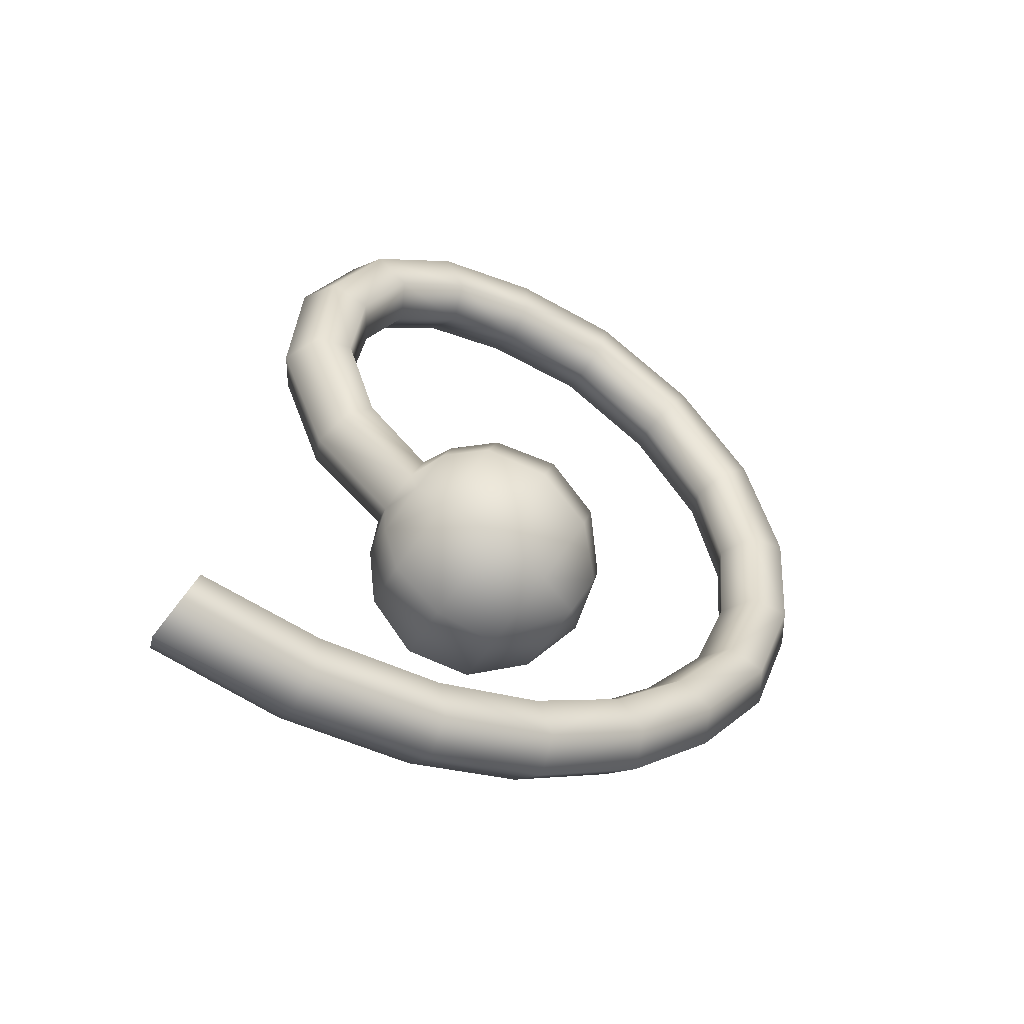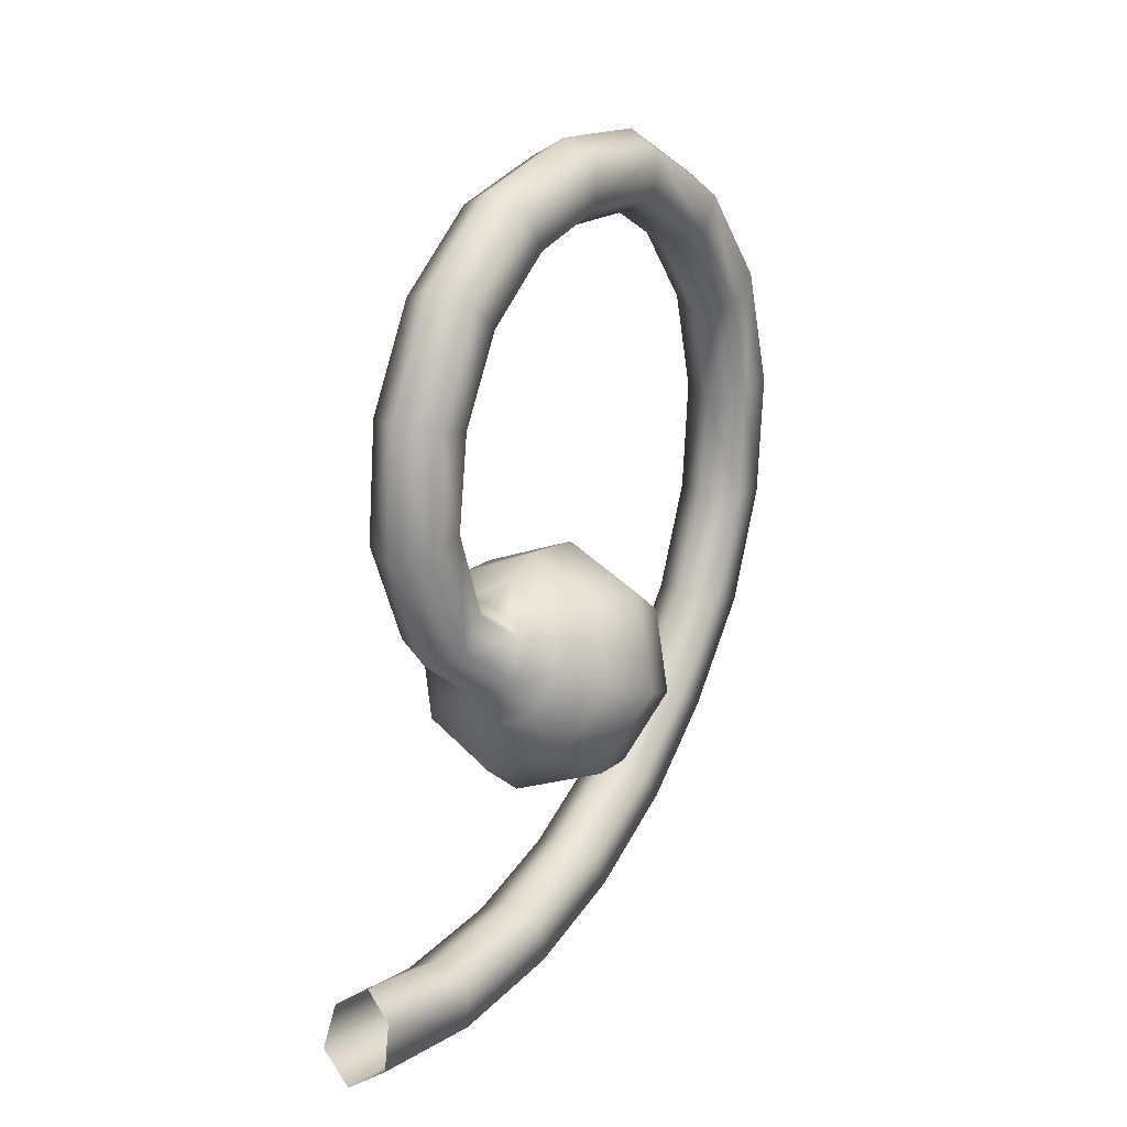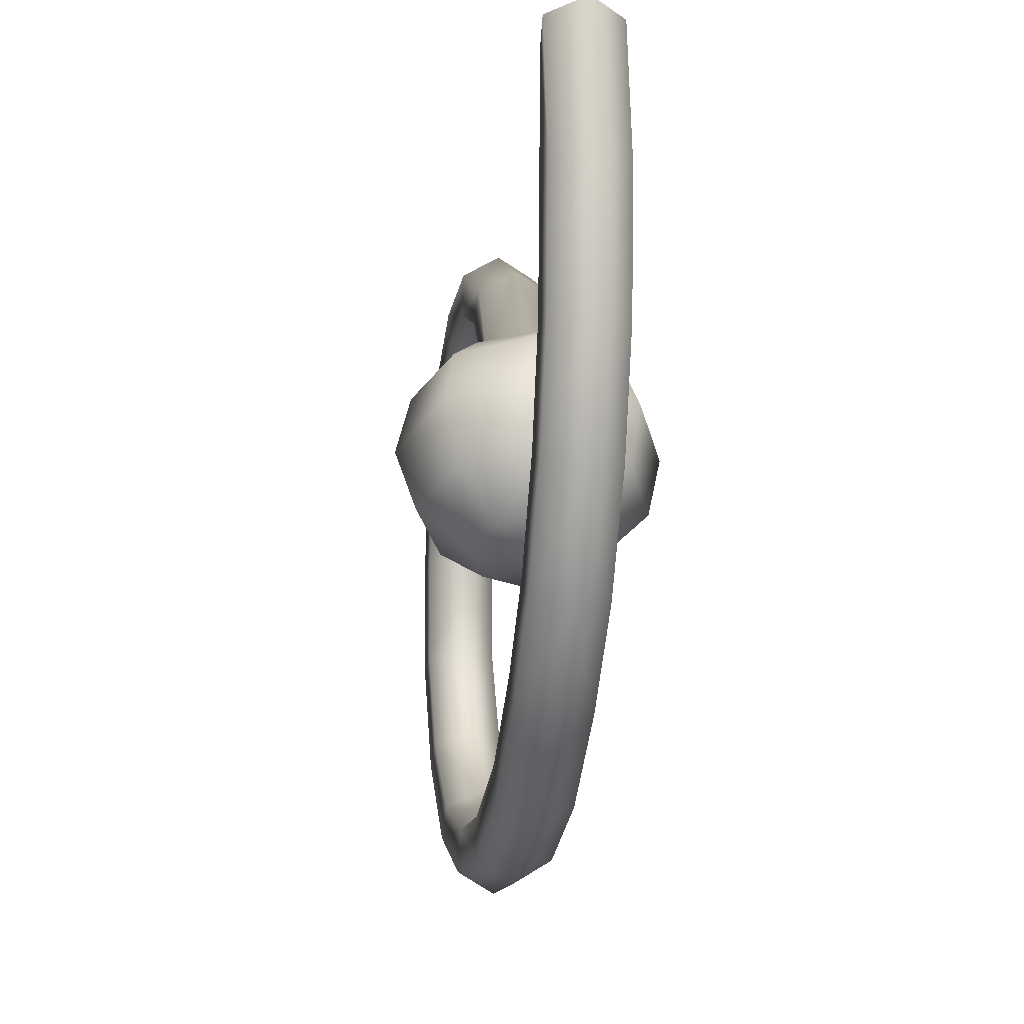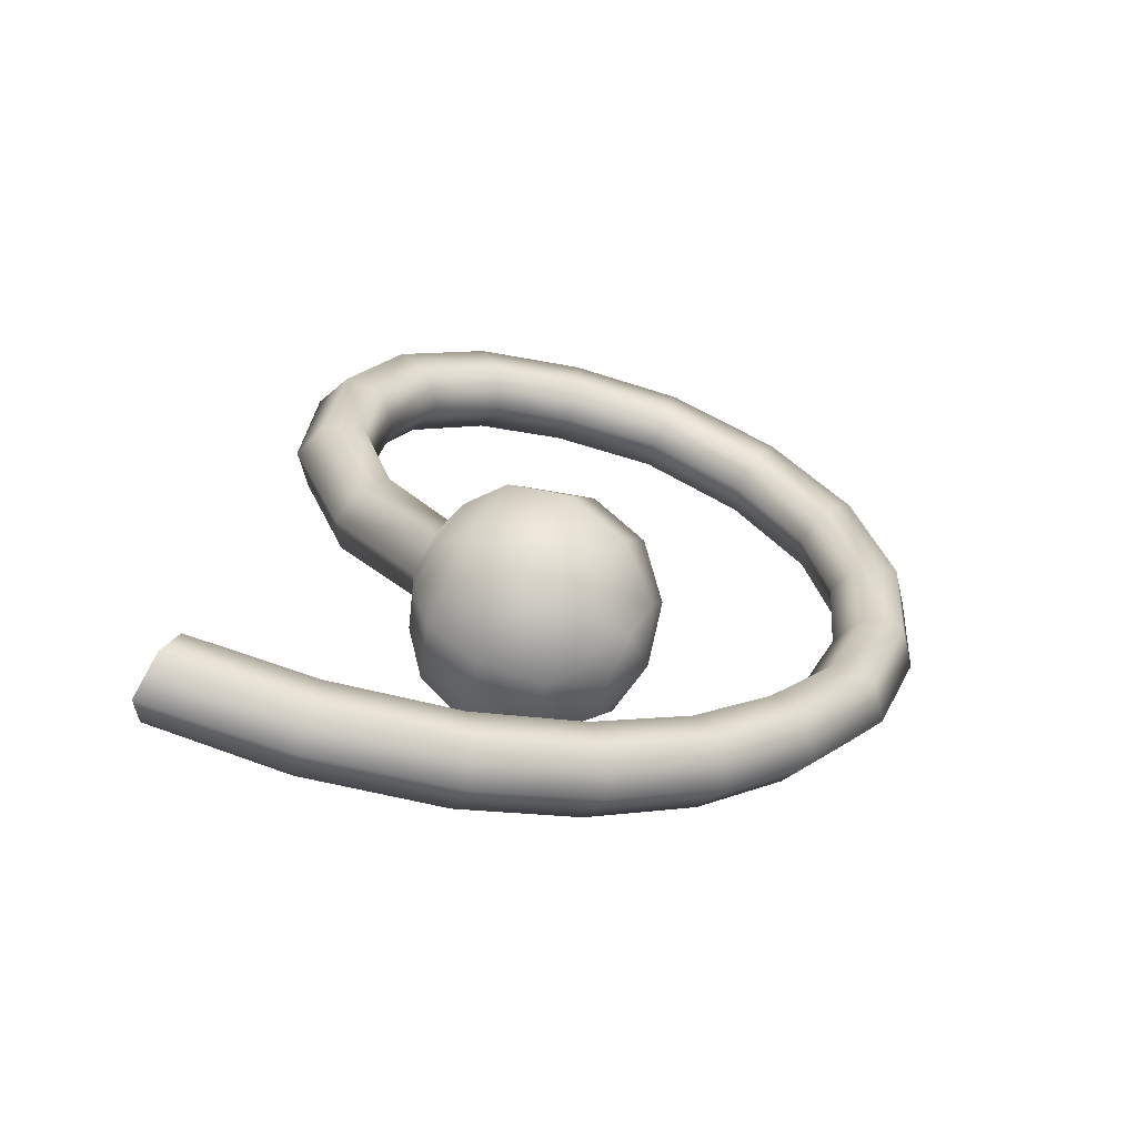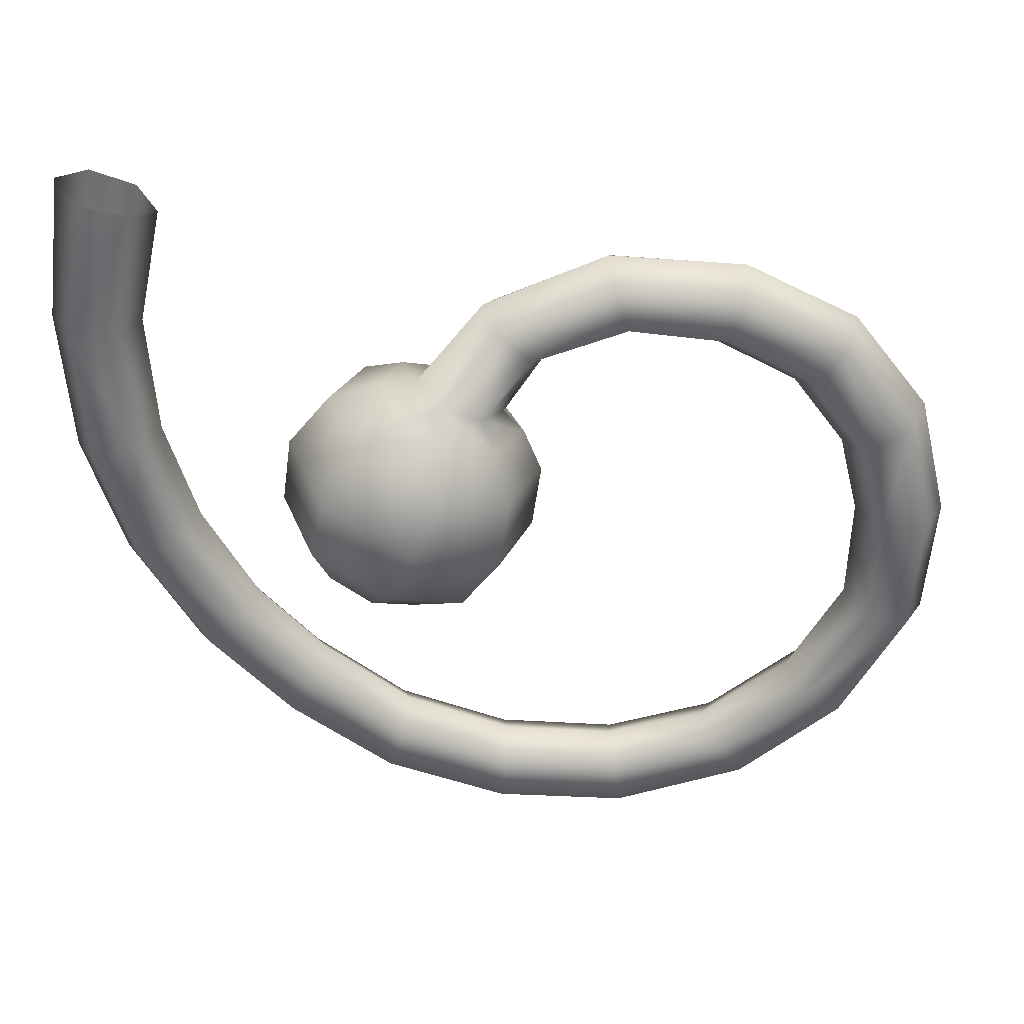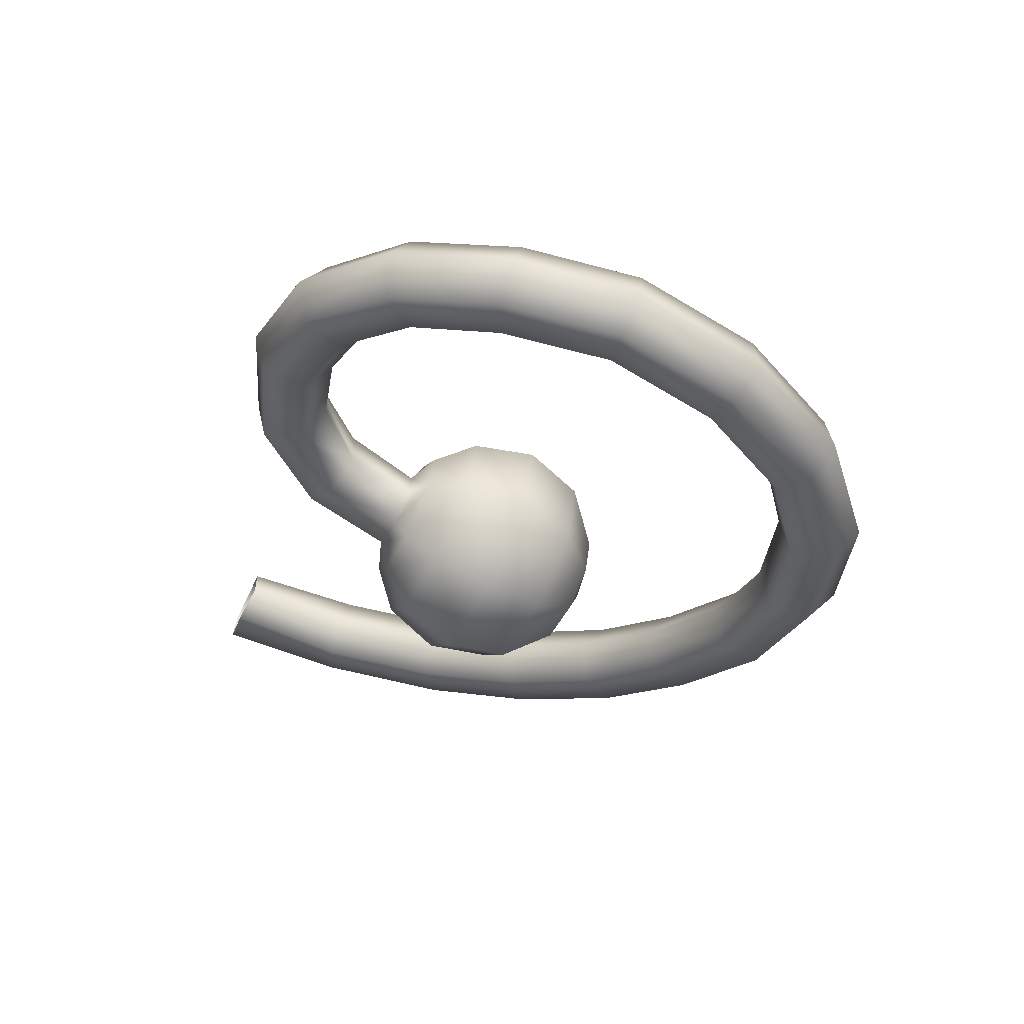
<metadata>
{"format":"obj","ext":"obj","renderer":"f3d","projection":"perspective","resolution":1024,"background":"white","views":[{"elev":-50.9,"azim":59.5,"up":"+Y"},{"elev":20.6,"azim":32.9,"up":"+Y"},{"elev":-10.1,"azim":-9.3,"up":"+Z"},{"elev":-60.4,"azim":73.0,"up":"+Y"},{"elev":35.3,"azim":88.7,"up":"+Z"},{"elev":56.8,"azim":105.8,"up":"+Y"}]}
</metadata>
<code>
g pm0924_00_TailB02Skin_ty3
v -0.35 0.05643 -0.06438
v -0.3477 0.05346 -0.06201
v -0.35 0.05496 -0.06264
v -0.3461 0.05439 -0.06354
v -0.35 0.05766 -0.06762
v -0.3473 0.05058 -0.0608
v -0.3443 0.05523 -0.06665
v -0.35 0.05702 -0.0723
v -0.3448 0.05117 -0.06218
v -0.3434 0.05451 -0.07126
v -0.35 0.05407 -0.07611
v -0.3463 0.04792 -0.06081
v -0.35 0.04891 -0.0601
v -0.35 0.04654 -0.06024
v -0.342 0.05019 -0.06452
v -0.3443 0.04515 -0.06238
v -0.35 0.04276 -0.06137
v -0.3443 0.05191 -0.07517
v -0.35 0.04957 -0.07772
v -0.3407 0.04844 -0.06869
v -0.3434 0.04239 -0.06606
v -0.35 0.03985 -0.06499
v -0.3468 0.04835 -0.07721
v -0.35 0.0449 -0.07707
v -0.3419 0.04667 -0.07291
v -0.3443 0.04139 -0.0707
v -0.35 0.0392 -0.06976
v -0.3454 0.04538 -0.07594
v -0.3468 0.04242 -0.07465
v -0.35 0.04119 -0.07413
v -0.3477 0.05346 -0.06201
v -0.35 0.05787 -0.05804
v -0.35 0.05496 -0.06264
v -0.3474 0.05682 -0.05708
v -0.3474 0.05466 -0.05507
v -0.3473 0.05058 -0.0608
v -0.3474 0.06338 -0.05472
v -0.35 0.0638 -0.05615
v -0.35 0.05357 -0.05406
v -0.35 0.04891 -0.0601
v -0.35 0.06203 -0.05038
v -0.3474 0.06248 -0.05182
v -0.35 0.07142 -0.05118
v -0.3474 0.07019 -0.05567
v -0.35 0.06976 -0.05715
v -0.3474 0.07102 -0.05267
v -0.3474 0.07826 -0.05657
v -0.35 0.07923 -0.05535
v -0.35 0.08458 -0.06241
v -0.3474 0.0763 -0.05904
v -0.35 0.07528 -0.06028
v -0.35 0.079 -0.06542
v -0.3474 0.08042 -0.06467
v -0.35 0.08046 -0.07129
v -0.3474 0.0832 -0.06316
v -0.35 0.08674 -0.07134
v -0.3474 0.08205 -0.0713
v -0.3474 0.08519 -0.07132
v -0.35 0.08613 -0.08028
v -0.3474 0.08173 -0.07916
v -0.35 0.08027 -0.0788
v -0.35 0.07641 -0.08577
v -0.3474 0.08466 -0.0799
v -0.3474 0.07769 -0.08654
v -0.35 0.07016 -0.0907
v -0.3473 0.08024 -0.08814
v -0.35 0.08153 -0.08897
v -0.35 0.07406 -0.09537
v -0.3474 0.07113 -0.09183
v -0.35 0.06312 -0.09246
v -0.3473 0.07308 -0.09416
v -0.35 0.06405 -0.09852
v -0.3474 0.06336 -0.09392
v -0.3473 0.06383 -0.09695
v -0.35 0.05454 -0.09787
v -0.3474 0.05501 -0.09323
v -0.35 0.05515 -0.09176
v -0.35 0.04775 -0.08871
v -0.3473 0.05471 -0.09628
v -0.3474 0.04724 -0.0901
v -0.35 0.0416 -0.08359
v -0.3473 0.04619 -0.09297
v -0.35 0.04565 -0.09445
v -0.35 0.03814 -0.08859
v -0.3474 0.04074 -0.08481
v -0.3473 0.03901 -0.08731
v -0.35 0.03221 -0.08193
v -0.3474 0.03337 -0.08094
v -0.35 0.0277 -0.0738
v -0.3474 0.03569 -0.07899
v -0.35 0.03685 -0.07803
v -0.3474 0.02906 -0.07313
v -0.35 0.02504 -0.06489
v -0.3474 0.03179 -0.07181
v -0.35 0.03316 -0.07115
v -0.35 0.03097 -0.06366
v -0.3474 0.02652 -0.06458
v -0.35 0.02439 -0.05454
v -0.3474 0.02948 -0.06396
v -0.3474 0.0259 -0.05463
v -0.35 0.02573 -0.04417
v -0.3473 0.02754 -0.04492
v -0.3477 0.03067 -0.04593
v -0.3474 0.02893 -0.05482
v -0.35 0.03045 -0.05492
v -0.35 0.03222 -0.04672
v -0.35 0.05643 -0.06438
v -0.35 0.05496 -0.06264
v -0.3523 0.05346 -0.06201
v -0.3539 0.05439 -0.06354
v -0.35 0.05766 -0.06762
v -0.3527 0.05058 -0.0608
v -0.3557 0.05523 -0.06665
v -0.35 0.05702 -0.0723
v -0.3552 0.05117 -0.06218
v -0.3566 0.05451 -0.07126
v -0.35 0.05407 -0.07611
v -0.3537 0.04792 -0.06081
v -0.35 0.04891 -0.0601
v -0.35 0.04654 -0.06024
v -0.358 0.05019 -0.06452
v -0.3557 0.04515 -0.06238
v -0.35 0.04276 -0.06137
v -0.3557 0.05191 -0.07517
v -0.35 0.04957 -0.07772
v -0.3593 0.04844 -0.06869
v -0.3566 0.04239 -0.06606
v -0.35 0.03985 -0.06499
v -0.3532 0.04835 -0.07721
v -0.35 0.0449 -0.07707
v -0.3581 0.04667 -0.07291
v -0.3557 0.04139 -0.0707
v -0.35 0.0392 -0.06976
v -0.3546 0.04538 -0.07594
v -0.3532 0.04242 -0.07465
v -0.35 0.04119 -0.07413
v -0.3523 0.05346 -0.06201
v -0.35 0.05496 -0.06264
v -0.35 0.05787 -0.05804
v -0.3526 0.05682 -0.05708
v -0.3526 0.05466 -0.05507
v -0.3527 0.05058 -0.0608
v -0.3526 0.06338 -0.05472
v -0.35 0.0638 -0.05615
v -0.35 0.05357 -0.05406
v -0.35 0.04891 -0.0601
v -0.35 0.06203 -0.05038
v -0.3526 0.06248 -0.05182
v -0.35 0.07142 -0.05118
v -0.3526 0.07019 -0.05567
v -0.35 0.06976 -0.05715
v -0.3526 0.07102 -0.05267
v -0.3526 0.07826 -0.05657
v -0.35 0.07923 -0.05535
v -0.35 0.08458 -0.06241
v -0.3526 0.0763 -0.05904
v -0.35 0.07528 -0.06028
v -0.35 0.079 -0.06542
v -0.3526 0.08042 -0.06467
v -0.35 0.08046 -0.07129
v -0.3526 0.0832 -0.06316
v -0.35 0.08674 -0.07134
v -0.3526 0.08205 -0.0713
v -0.3526 0.08519 -0.07132
v -0.35 0.08613 -0.08028
v -0.3526 0.08173 -0.07916
v -0.35 0.08027 -0.0788
v -0.35 0.07641 -0.08577
v -0.3526 0.08466 -0.0799
v -0.3526 0.07769 -0.08654
v -0.35 0.07016 -0.0907
v -0.3527 0.08024 -0.08814
v -0.35 0.08153 -0.08897
v -0.35 0.07406 -0.09537
v -0.3526 0.07113 -0.09183
v -0.35 0.06312 -0.09246
v -0.3527 0.07308 -0.09416
v -0.35 0.06405 -0.09852
v -0.3526 0.06336 -0.09392
v -0.3527 0.06383 -0.09695
v -0.35 0.05454 -0.09787
v -0.3526 0.05501 -0.09323
v -0.35 0.05515 -0.09176
v -0.35 0.04775 -0.08871
v -0.3527 0.05471 -0.09628
v -0.3526 0.04724 -0.0901
v -0.35 0.0416 -0.08359
v -0.3527 0.04619 -0.09297
v -0.35 0.04565 -0.09445
v -0.35 0.03814 -0.08859
v -0.3526 0.04074 -0.08481
v -0.3527 0.03901 -0.08731
v -0.35 0.03221 -0.08193
v -0.3526 0.03337 -0.08094
v -0.35 0.0277 -0.0738
v -0.3526 0.03569 -0.07899
v -0.35 0.03685 -0.07803
v -0.3526 0.02906 -0.07313
v -0.35 0.02504 -0.06489
v -0.3526 0.03179 -0.07181
v -0.35 0.03316 -0.07115
v -0.35 0.03097 -0.06366
v -0.3526 0.02652 -0.06458
v -0.35 0.02439 -0.05454
v -0.3526 0.02948 -0.06396
v -0.3526 0.0259 -0.05463
v -0.35 0.02573 -0.04417
v -0.3527 0.02754 -0.04492
v -0.3523 0.03067 -0.04593
v -0.3526 0.02893 -0.05482
v -0.35 0.03045 -0.05492
v -0.35 0.03222 -0.04672
g pm0924_00_TailB02Skin_ty3_0
f 3 2 1
f 2 4 1
f 1 4 5
f 2 6 4
f 4 7 5
f 5 7 8
f 6 9 4
f 4 9 7
f 7 10 8
f 8 10 11
f 6 12 9
f 6 13 12
f 13 14 12
f 9 15 7
f 9 12 15
f 7 15 10
f 12 14 16
f 12 16 15
f 14 17 16
f 10 18 11
f 11 18 19
f 15 20 10
f 15 16 20
f 10 20 18
f 16 17 21
f 16 21 20
f 17 22 21
f 18 23 19
f 24 19 23
f 20 25 18
f 20 21 25
f 18 25 23
f 21 22 26
f 21 26 25
f 22 27 26
f 25 28 23
f 28 24 23
f 25 26 28
f 26 27 29
f 26 29 28
f 24 28 29
f 27 30 29
f 30 24 29
f 33 32 31
f 32 34 31
f 34 35 31
f 35 36 31
f 37 34 32
f 34 37 35
f 38 37 32
f 36 35 39
f 40 36 39
f 39 35 41
f 35 42 41
f 37 42 35
f 41 42 43
f 44 37 38
f 45 44 38
f 46 42 37
f 42 46 43
f 44 46 37
f 43 46 47
f 47 46 44
f 48 43 47
f 48 47 49
f 50 44 45
f 50 47 44
f 51 50 45
f 51 52 50
f 52 53 50
f 50 53 47
f 52 54 53
f 47 55 49
f 53 55 47
f 49 55 56
f 54 57 53
f 53 57 55
f 55 58 56
f 57 58 55
f 56 58 59
f 60 57 54
f 61 60 54
f 61 62 60
f 63 58 57
f 58 63 59
f 60 63 57
f 62 64 60
f 60 64 63
f 62 65 64
f 63 66 59
f 64 66 63
f 66 67 59
f 67 66 68
f 65 69 64
f 64 69 66
f 65 70 69
f 66 71 68
f 69 71 66
f 68 71 72
f 70 73 69
f 69 73 71
f 71 74 72
f 73 74 71
f 72 74 75
f 76 73 70
f 77 76 70
f 77 78 76
f 79 74 73
f 74 79 75
f 76 79 73
f 78 80 76
f 76 80 79
f 78 81 80
f 79 82 75
f 80 82 79
f 82 83 75
f 83 82 84
f 81 85 80
f 80 85 82
f 82 86 84
f 85 86 82
f 84 86 87
f 86 88 87
f 88 86 85
f 87 88 89
f 90 85 81
f 90 88 85
f 91 90 81
f 88 92 89
f 92 88 90
f 89 92 93
f 94 90 91
f 94 92 90
f 95 94 91
f 95 96 94
f 92 97 93
f 93 97 98
f 94 99 92
f 96 99 94
f 99 97 92
f 97 100 98
f 100 97 99
f 98 100 101
f 100 102 101
f 103 102 100
f 104 99 96
f 104 100 99
f 104 103 100
f 105 104 96
f 106 103 104
f 105 106 104
f 109 108 107
f 110 109 107
f 110 107 111
f 112 109 110
f 113 110 111
f 113 111 114
f 115 112 110
f 115 110 113
f 116 113 114
f 116 114 117
f 118 112 115
f 119 112 118
f 120 119 118
f 121 115 113
f 118 115 121
f 121 113 116
f 120 118 122
f 122 118 121
f 123 120 122
f 124 116 117
f 124 117 125
f 126 121 116
f 122 121 126
f 126 116 124
f 123 122 127
f 127 122 126
f 128 123 127
f 129 124 125
f 125 130 129
f 131 126 124
f 127 126 131
f 131 124 129
f 128 127 132
f 132 127 131
f 133 128 132
f 134 131 129
f 130 134 129
f 132 131 134
f 133 132 135
f 135 132 134
f 134 130 135
f 136 133 135
f 130 136 135
f 139 138 137
f 140 139 137
f 141 140 137
f 142 141 137
f 140 143 139
f 143 140 141
f 143 144 139
f 141 142 145
f 142 146 145
f 141 145 147
f 148 141 147
f 148 143 141
f 148 147 149
f 143 150 144
f 150 151 144
f 148 152 143
f 152 148 149
f 152 150 143
f 152 149 153
f 152 153 150
f 149 154 153
f 153 154 155
f 150 156 151
f 153 156 150
f 156 157 151
f 158 157 156
f 159 158 156
f 159 156 153
f 160 158 159
f 161 153 155
f 161 159 153
f 161 155 162
f 163 160 159
f 163 159 161
f 164 161 162
f 164 163 161
f 164 162 165
f 163 166 160
f 166 167 160
f 168 167 166
f 164 169 163
f 169 164 165
f 169 166 163
f 170 168 166
f 170 166 169
f 171 168 170
f 172 169 165
f 172 170 169
f 173 172 165
f 172 173 174
f 175 171 170
f 175 170 172
f 176 171 175
f 177 172 174
f 177 175 172
f 177 174 178
f 179 176 175
f 179 175 177
f 180 177 178
f 180 179 177
f 180 178 181
f 179 182 176
f 182 183 176
f 184 183 182
f 180 185 179
f 185 180 181
f 185 182 179
f 186 184 182
f 186 182 185
f 187 184 186
f 188 185 181
f 188 186 185
f 189 188 181
f 188 189 190
f 191 187 186
f 191 186 188
f 192 188 190
f 192 191 188
f 192 190 193
f 194 192 193
f 192 194 191
f 194 193 195
f 191 196 187
f 194 196 191
f 196 197 187
f 198 194 195
f 194 198 196
f 198 195 199
f 196 200 197
f 198 200 196
f 200 201 197
f 202 201 200
f 203 198 199
f 203 199 204
f 205 200 198
f 205 202 200
f 203 205 198
f 206 203 204
f 203 206 205
f 206 204 207
f 208 206 207
f 208 209 206
f 205 210 202
f 206 210 205
f 209 210 206
f 210 211 202
f 209 212 210
f 212 211 210

</code>
